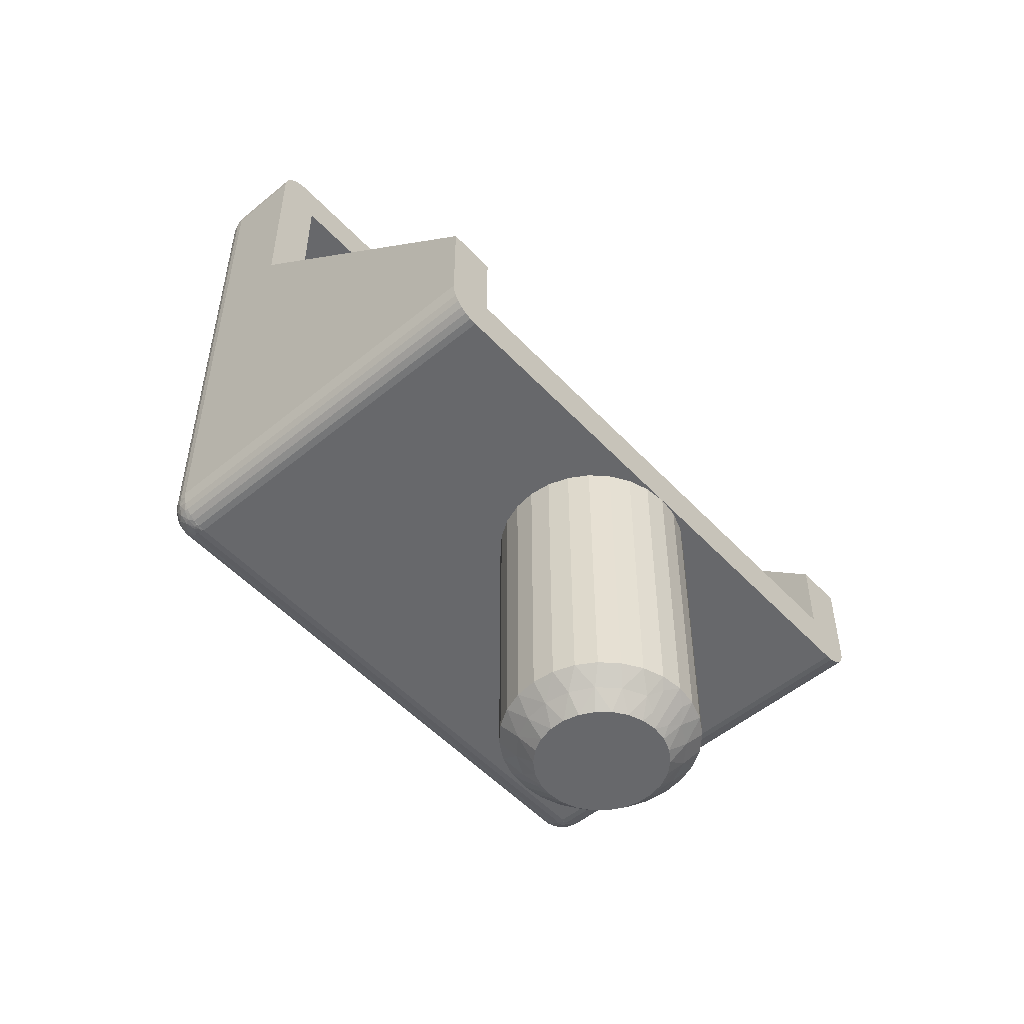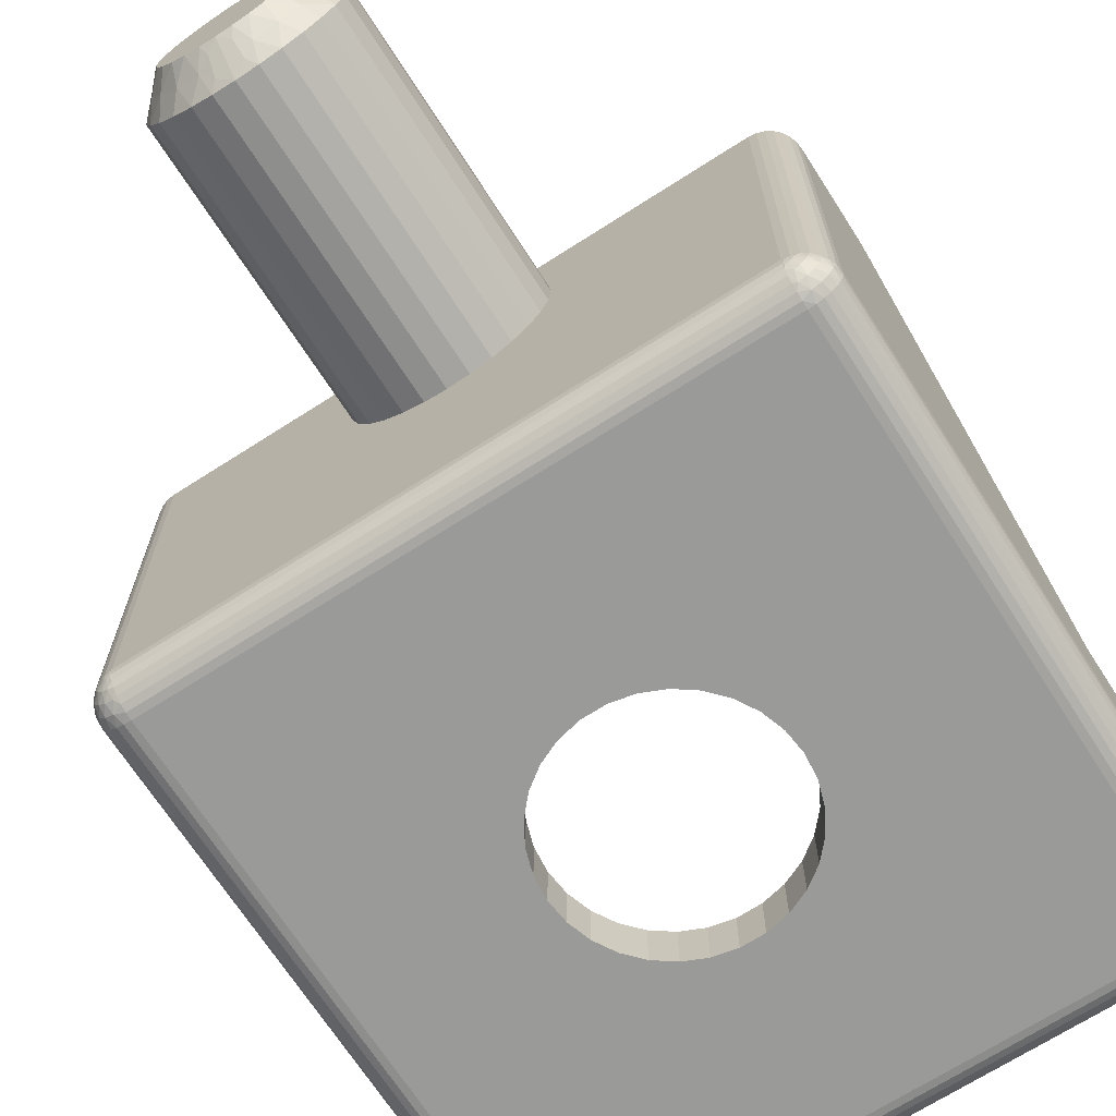
<metadata>
{"format":"obj","ext":"obj","renderer":"f3d","projection":"perspective","resolution":1024,"background":"white","views":[{"elev":-52.5,"azim":131.6,"up":"+Z"},{"elev":-69.2,"azim":-147.3,"up":"+Y"}]}
</metadata>
<code>
v -81.47 -16.52 10.5
v -81.3 -17.2 11
v -81.87 -16.85 11
v -82.35 -16.37 11
v -82.02 -15.97 10.5
v -81.33 -16 10
v -80.77 -16.88 10.5
v -80.93 -16.27 10
v -80.48 -16.44 10
v -80.67 -17.42 11
v -80.35 -12.28 10.25
v -80 -12.5 10
v -80.48 -12.56 10
v -80.77 -12.12 10.5
v -80.43 -11.78 10.75
v -80.67 -11.58 11
v -80 -11.5 11
v -80.35 -16.72 10.25
v -80 -16.5 10
v -80.43 -17.22 10.75
v -80 -17.5 11
v -80.93 -12.73 10
v -81.3 -11.8 11
v -81.47 -12.48 10.5
v -81.33 -13 10
v -81.87 -12.15 11
v -82.02 -13.03 10.5
v -81.65 -13.36 10
v -81.87 -13.79 10
v -82.35 -12.63 11
v -82.7 -13.2 11
v -82.38 -13.73 10.5
v -81.99 -14.26 10
v -82.92 -13.83 11
v -82.5 -14.5 10.5
v -81.99 -14.74 10
v -83 -14.5 11
v -82.92 -15.17 11
v -82.38 -15.27 10.5
v -81.87 -15.21 10
v -82.7 -15.8 11
v -81.65 -15.64 10
v -76.5 -23 30
v -76.58 -23 29.27
v -76.5 -24.5 30
v -76.58 -24.5 29.27
v -76.8 -23 28.58
v -76.8 -24.5 28.58
v -77.17 -23 27.94
v -77.17 -24.5 27.94
v -77.66 -23 27.4
v -77.66 -24.5 27.4
v -78.25 -23 26.97
v -78.25 -24.5 26.97
v -78.92 -23 26.67
v -78.92 -24.5 26.67
v -79.63 -23 26.52
v -79.63 -24.5 26.52
v -80.37 -23 26.52
v -80.37 -24.5 26.52
v -81.08 -23 26.67
v -81.08 -24.5 26.67
v -81.75 -23 26.97
v -81.75 -24.5 26.97
v -82.34 -23 27.4
v -82.34 -24.5 27.4
v -82.83 -23 27.94
v -82.83 -24.5 27.94
v -83.2 -23 28.58
v -83.2 -24.5 28.58
v -83.42 -23 29.27
v -83.42 -24.5 29.27
v -83.5 -23 30
v -83.5 -24.5 30
v -80.67 -11.58 20
v -80 -11.5 20
v -81.3 -11.8 20
v -81.87 -12.15 20
v -82.35 -12.63 20
v -82.7 -13.2 20
v -82.92 -13.83 20
v -83 -14.5 20
v -82.92 -15.17 20
v -82.7 -15.8 20
v -82.35 -16.37 20
v -81.87 -16.85 20
v -81.3 -17.2 20
v -80.67 -17.42 20
v -80 -17.5 20
v -90 -21 39
v -90 -21 32.82
v -90 -23.5 39
v -90 -23.5 21
v -90 -11.5 24
v -90 -11.5 21
v -71 -21 40
v -89 -21 40
v -71 -23.5 40
v -89 -23.5 40
v -70 -11.5 21
v -70 -11.5 24
v -70 -23.5 21
v -70 -21 32.82
v -70 -23.5 39
v -70 -21 39
v -89 -23.5 20
v -89 -11.5 20
v -71 -11.5 20
v -79.33 -11.58 20
v -71 -23.5 20
v -78.13 -16.85 20
v -77.65 -16.37 20
v -77.3 -15.8 20
v -78.7 -17.2 20
v -79.33 -17.42 20
v -77.08 -15.17 20
v -77 -14.5 20
v -77.08 -13.83 20
v -77.3 -13.2 20
v -77.65 -12.63 20
v -78.13 -12.15 20
v -78.7 -11.8 20
v -71 -24.5 21
v -83.42 -24.5 30.73
v -89 -24.5 39
v -83.2 -24.5 31.42
v -82.83 -24.5 32.06
v -82.34 -24.5 32.6
v -81.75 -24.5 33.03
v -81.08 -24.5 33.33
v -80.37 -24.5 33.48
v -79.63 -24.5 33.48
v -71 -24.5 39
v -89 -24.5 21
v -76.8 -24.5 31.42
v -77.17 -24.5 32.06
v -76.58 -24.5 30.73
v -77.66 -24.5 32.6
v -78.25 -24.5 33.03
v -78.92 -24.5 33.33
v -71.5 -11.5 21.5
v -70.03 -11.5 20.78
v -70.1 -11.5 20.57
v -70.22 -11.5 20.38
v -70.38 -11.5 20.22
v -70.57 -11.5 20.1
v -70.78 -11.5 20.03
v -71.5 -11.5 24
v -88.5 -11.5 21.5
v -89.22 -11.5 20.03
v -89.43 -11.5 20.1
v -89.62 -11.5 20.22
v -89.78 -11.5 20.38
v -89.9 -11.5 20.57
v -89.97 -11.5 20.78
v -88.5 -11.5 24
v -71.5 -23 21.5
v -71.5 -21 32.82
v -71.5 -23 38.5
v -71.5 -21 38.5
v -88.5 -23 21.5
v -88.5 -21 32.82
v -88.5 -23 38.5
v -88.5 -21 38.5
v -83.42 -23 30.73
v -83.2 -23 31.42
v -82.83 -23 32.06
v -82.34 -23 32.6
v -81.75 -23 33.03
v -81.08 -23 33.33
v -80.37 -23 33.48
v -79.63 -23 33.48
v -76.8 -23 31.42
v -77.17 -23 32.06
v -76.58 -23 30.73
v -77.66 -23 32.6
v -78.25 -23 33.03
v -78.92 -23 33.33
v -70.1 -21 39.43
v -70.22 -21 39.62
v -70.03 -21 39.22
v -70.38 -21 39.78
v -70.57 -21 39.9
v -70.78 -21 39.97
v -89.97 -21 39.22
v -89.22 -21 39.97
v -89.9 -21 39.43
v -89.43 -21 39.9
v -89.78 -21 39.62
v -89.62 -21 39.78
v -79.33 -17.42 11
v -78.7 -17.2 11
v -78.13 -16.85 11
v -77.65 -16.37 11
v -77.3 -15.8 11
v -77.08 -15.17 11
v -77 -14.5 11
v -77.08 -13.83 11
v -77.3 -13.2 11
v -77.65 -12.63 11
v -78.13 -12.15 11
v -78.7 -11.8 11
v -79.33 -11.58 11
v -78.13 -13.79 10
v -78.67 -13 10
v -78.35 -13.36 10
v -79.52 -12.56 10
v -78.13 -15.21 10
v -78.01 -14.26 10
v -78.01 -14.74 10
v -78.67 -16 10
v -79.07 -12.73 10
v -78.35 -15.64 10
v -79.52 -16.44 10
v -79.07 -16.27 10
v -78.53 -12.48 10.5
v -77.98 -13.03 10.5
v -79.23 -12.12 10.5
v -79.65 -16.72 10.25
v -79.23 -16.88 10.5
v -79.57 -17.22 10.75
v -79.65 -12.28 10.25
v -79.57 -11.78 10.75
v -78.53 -16.52 10.5
v -77.98 -15.97 10.5
v -77.62 -15.27 10.5
v -77.5 -14.5 10.5
v -77.62 -13.73 10.5
v -70.03 -23.5 39.22
v -70.1 -23.5 39.43
v -70.22 -23.5 39.62
v -70.38 -23.5 39.78
v -70.57 -23.5 39.9
v -70.78 -23.5 39.97
v -70.23 -23.75 39.59
v -70.06 -23.65 39.31
v -70.35 -23.98 39.59
v -70.15 -23.93 39.31
v -70.58 -23.92 39.81
v -70.52 -24.15 39.59
v -70.73 -24.02 39.81
v -71 -24.47 39.22
v -70.78 -24.47 39
v -70.9 -23.79 39.95
v -71 -23.72 39.97
v -71 -23.93 39.9
v -70.91 -24.08 39.81
v -70.48 -23.77 39.81
v -70.82 -23.75 39.95
v -70.42 -23.59 39.81
v -70.75 -23.68 39.95
v -70.71 -23.6 39.95
v -70.95 -23.65 39.99
v -70.03 -23.72 39
v -70.93 -23.64 39.99
v -70.85 -23.55 39.99
v -70.85 -24.44 39.31
v -71 -24.4 39.43
v -70.57 -24.35 39.31
v -70.57 -24.4 39
v -70.38 -24.28 39
v -70.33 -24.17 39.31
v -70.22 -24.12 39
v -70.75 -24.27 39.59
v -71 -24.28 39.62
v -70.1 -23.93 39
v -71 -24.12 39.78
v -89.22 -23.5 39.97
v -89.43 -23.5 39.9
v -89.62 -23.5 39.78
v -89.78 -23.5 39.62
v -89.9 -23.5 39.43
v -89.97 -23.5 39.22
v -89 -23.72 39.97
v -89 -23.93 39.9
v -89 -24.12 39.78
v -89 -24.28 39.62
v -89 -24.4 39.43
v -89 -24.47 39.22
v -70.03 -23.72 21
v -70.1 -23.93 21
v -70.22 -24.12 21
v -70.38 -24.28 21
v -70.57 -24.4 21
v -70.78 -24.47 21
v -70.78 -23.5 20.03
v -70.57 -23.5 20.1
v -70.38 -23.5 20.22
v -70.22 -23.5 20.38
v -70.1 -23.5 20.57
v -70.03 -23.5 20.78
v -89.25 -24.27 39.59
v -89.48 -24.15 39.59
v -89.43 -24.35 39.31
v -89.15 -24.44 39.31
v -89.42 -23.92 39.81
v -89.65 -23.98 39.59
v -89.52 -23.77 39.81
v -89.97 -23.72 39
v -89.29 -23.6 39.95
v -89.58 -23.59 39.81
v -89.27 -24.02 39.81
v -89.25 -23.68 39.95
v -89.09 -24.08 39.81
v -89.18 -23.75 39.95
v -89.1 -23.79 39.95
v -89.15 -23.55 39.99
v -89.22 -24.47 39
v -89.14 -23.57 39.99
v -89.05 -23.65 39.99
v -89.94 -23.65 39.31
v -89.85 -23.93 39.31
v -89.9 -23.93 39
v -89.78 -24.12 39
v -89.67 -24.17 39.31
v -89.62 -24.28 39
v -89.77 -23.75 39.59
v -89.43 -24.4 39
v -70.43 -24.07 20.41
v -70.63 -24.22 20.41
v -70.65 -23.98 20.19
v -70.71 -24.4 20.69
v -71 -24.47 20.78
v -71 -24.4 20.57
v -70.87 -24.3 20.41
v -70.28 -23.87 20.41
v -70.52 -23.85 20.19
v -70.44 -23.68 20.19
v -70.44 -24.27 20.69
v -70.2 -23.63 20.41
v -70.23 -24.06 20.69
v -70.1 -23.79 20.69
v -70.94 -23.64 20.01
v -71 -23.72 20.03
v -70.86 -23.78 20.05
v -70.95 -23.81 20.05
v -70.86 -23.56 20.01
v -70.69 -23.55 20.05
v -70.72 -23.64 20.05
v -70.78 -23.72 20.05
v -70.96 -23.57 20
v -71 -23.93 20.1
v -70.82 -24.06 20.19
v -71 -24.12 20.22
v -71 -24.28 20.38
v -89.97 -23.72 21
v -89.9 -23.93 21
v -89.78 -24.12 21
v -89.62 -24.28 21
v -89.43 -24.4 21
v -89.22 -24.47 21
v -89 -23.72 20.03
v -89 -23.93 20.1
v -89 -24.12 20.22
v -89 -24.28 20.38
v -89 -24.4 20.57
v -89 -24.47 20.78
v -89.57 -24.07 20.41
v -89.72 -23.87 20.41
v -89.48 -23.85 20.19
v -89.9 -23.79 20.69
v -89.97 -23.5 20.78
v -89.9 -23.5 20.57
v -89.8 -23.63 20.41
v -89.37 -24.22 20.41
v -89.35 -23.98 20.19
v -89.18 -24.06 20.19
v -89.77 -24.06 20.69
v -89.13 -24.3 20.41
v -89.56 -24.27 20.69
v -89.29 -24.4 20.69
v -89.14 -23.56 20.01
v -89.22 -23.5 20.03
v -89.28 -23.64 20.05
v -89.31 -23.55 20.05
v -89.06 -23.64 20.01
v -89.05 -23.81 20.05
v -89.14 -23.78 20.05
v -89.22 -23.72 20.05
v -89.07 -23.54 20
v -89.43 -23.5 20.1
v -89.56 -23.68 20.19
v -89.62 -23.5 20.22
v -89.78 -23.5 20.38
f 1 2 3
f 1 4 5
f 1 5 6
f 7 8 9
f 7 10 2
f 7 2 1
f 7 1 8
f 11 12 13
f 11 13 14
f 15 16 17
f 15 17 12
f 15 12 11
f 15 14 16
f 15 11 14
f 18 9 19
f 18 7 9
f 20 19 21
f 20 21 10
f 20 10 7
f 20 18 19
f 20 7 18
f 14 13 22
f 14 23 16
f 24 22 25
f 24 26 23
f 24 23 14
f 24 14 22
f 27 28 29
f 27 25 28
f 27 30 26
f 27 31 30
f 27 24 25
f 27 26 24
f 32 29 33
f 32 34 31
f 32 27 29
f 32 31 27
f 35 33 36
f 35 37 34
f 35 38 37
f 35 34 32
f 35 32 33
f 39 36 40
f 39 41 38
f 39 35 36
f 39 38 35
f 5 42 6
f 5 40 42
f 5 4 41
f 5 39 40
f 5 41 39
f 1 6 8
f 1 3 4
f 43 44 45
f 45 44 46
f 46 47 48
f 44 47 46
f 48 49 50
f 47 49 48
f 50 51 52
f 49 51 50
f 52 53 54
f 51 53 52
f 54 55 56
f 53 55 54
f 56 57 58
f 55 57 56
f 58 59 60
f 57 59 58
f 60 61 62
f 59 61 60
f 62 63 64
f 61 63 62
f 64 65 66
f 63 65 64
f 66 67 68
f 65 67 66
f 68 69 70
f 67 69 68
f 70 71 72
f 69 71 70
f 72 73 74
f 71 73 72
f 75 17 16
f 75 76 17
f 77 16 23
f 77 75 16
f 78 23 26
f 78 77 23
f 79 26 30
f 79 78 26
f 80 30 31
f 80 79 30
f 81 31 34
f 81 80 31
f 82 34 37
f 82 81 34
f 83 37 38
f 83 82 37
f 84 38 41
f 84 83 38
f 85 41 4
f 85 84 41
f 86 4 3
f 86 85 4
f 87 3 2
f 87 86 3
f 88 2 10
f 88 87 2
f 89 10 21
f 89 88 10
f 90 91 92
f 91 93 92
f 91 94 93
f 94 95 93
f 96 97 98
f 97 99 98
f 100 101 102
f 102 101 103
f 103 104 102
f 103 105 104
f 106 107 84
f 76 108 109
f 107 76 75
f 110 111 112
f 110 113 108
f 112 113 110
f 110 114 111
f 110 115 114
f 113 116 108
f 116 117 108
f 110 89 115
f 117 118 108
f 118 119 108
f 119 120 108
f 89 106 88
f 88 106 87
f 87 106 86
f 110 106 89
f 120 121 108
f 106 85 86
f 121 122 108
f 106 84 85
f 122 109 108
f 84 107 83
f 83 107 82
f 82 107 81
f 81 107 80
f 80 107 79
f 79 107 78
f 78 107 77
f 77 107 75
f 123 50 52
f 124 125 74
f 52 54 123
f 126 125 124
f 127 125 126
f 128 125 127
f 129 125 128
f 130 125 129
f 123 48 50
f 131 125 130
f 132 125 131
f 133 125 132
f 54 56 123
f 74 125 134
f 123 46 48
f 56 58 123
f 123 45 46
f 58 60 123
f 62 134 60
f 64 134 62
f 66 134 64
f 60 134 123
f 135 133 136
f 137 133 135
f 45 133 137
f 123 133 45
f 133 138 136
f 66 68 134
f 133 139 138
f 68 70 134
f 133 140 139
f 70 72 134
f 133 132 140
f 72 74 134
f 141 100 142
f 141 142 143
f 141 143 144
f 141 144 145
f 141 145 146
f 141 146 147
f 141 147 108
f 101 100 141
f 148 101 141
f 76 141 108
f 149 76 107
f 149 107 150
f 149 150 151
f 149 151 152
f 153 149 152
f 154 149 153
f 155 149 154
f 95 149 155
f 94 156 149
f 94 149 95
f 149 141 76
f 157 148 141
f 158 148 157
f 159 160 158
f 159 158 157
f 149 161 157
f 149 157 141
f 156 161 149
f 156 162 161
f 163 161 162
f 164 163 162
f 163 164 160
f 163 160 159
f 163 165 73
f 163 166 165
f 163 167 166
f 163 168 167
f 163 169 168
f 163 170 169
f 163 171 170
f 49 157 51
f 163 172 171
f 53 51 157
f 163 159 172
f 163 73 161
f 47 157 49
f 55 53 157
f 44 157 47
f 57 55 157
f 43 157 44
f 161 59 57
f 161 61 59
f 161 63 61
f 161 65 63
f 161 57 157
f 159 173 174
f 159 175 173
f 159 43 175
f 159 157 43
f 176 159 174
f 67 65 161
f 177 159 176
f 69 67 161
f 178 159 177
f 71 69 161
f 172 159 178
f 73 71 161
f 101 158 103
f 148 158 101
f 156 91 162
f 94 91 156
f 179 160 180
f 181 160 179
f 105 160 181
f 103 160 105
f 158 160 103
f 160 182 180
f 160 183 182
f 160 184 183
f 160 96 184
f 91 164 162
f 91 90 164
f 164 97 160
f 160 97 96
f 90 185 164
f 164 186 97
f 185 187 164
f 164 188 186
f 187 189 164
f 164 190 188
f 189 190 164
f 115 89 21
f 115 21 191
f 114 191 192
f 114 115 191
f 111 192 193
f 111 114 192
f 112 193 194
f 112 194 195
f 112 111 193
f 113 112 195
f 116 195 196
f 116 113 195
f 117 196 197
f 117 116 196
f 118 197 198
f 118 117 197
f 119 198 199
f 119 118 198
f 120 199 200
f 120 119 199
f 121 200 201
f 121 120 200
f 122 201 202
f 122 121 201
f 109 202 203
f 109 122 202
f 76 203 17
f 76 109 203
f 204 205 206
f 13 12 207
f 208 204 209
f 208 209 210
f 211 212 205
f 211 208 213
f 211 205 204
f 211 204 208
f 29 28 25
f 214 211 215
f 214 212 211
f 8 19 9
f 6 207 212
f 6 214 19
f 6 42 40
f 6 40 36
f 6 36 33
f 6 33 29
f 6 25 22
f 6 22 13
f 6 13 207
f 6 29 25
f 6 212 214
f 6 19 8
f 73 165 74
f 74 165 124
f 124 166 126
f 165 166 124
f 126 167 127
f 166 167 126
f 127 168 128
f 167 168 127
f 128 169 129
f 168 169 128
f 129 170 130
f 169 170 129
f 130 171 131
f 170 171 130
f 131 172 132
f 171 172 131
f 132 178 140
f 172 178 132
f 140 177 139
f 178 177 140
f 139 176 138
f 177 176 139
f 138 174 136
f 176 174 138
f 136 173 135
f 174 173 136
f 135 175 137
f 173 175 135
f 137 43 45
f 175 43 137
f 216 202 201
f 216 200 217
f 216 217 205
f 218 212 207
f 218 203 202
f 218 202 216
f 218 216 212
f 219 19 214
f 219 214 220
f 221 21 19
f 221 191 21
f 221 220 191
f 221 19 219
f 221 219 220
f 222 207 12
f 222 218 207
f 223 12 17
f 223 17 203
f 223 203 218
f 223 222 12
f 223 218 222
f 220 214 215
f 220 192 191
f 224 215 211
f 224 193 192
f 224 192 220
f 224 220 215
f 225 213 208
f 225 211 213
f 225 194 193
f 225 195 194
f 225 193 224
f 225 224 211
f 226 208 210
f 226 196 195
f 226 225 208
f 226 195 225
f 227 210 209
f 227 197 196
f 227 198 197
f 227 226 210
f 227 196 226
f 228 209 204
f 228 199 198
f 228 227 209
f 228 198 227
f 217 206 205
f 217 204 206
f 217 200 199
f 217 228 204
f 217 199 228
f 216 205 212
f 216 201 200
f 104 105 181
f 229 181 179
f 229 104 181
f 230 179 180
f 230 229 179
f 231 180 182
f 231 230 180
f 232 182 183
f 232 231 182
f 233 183 184
f 233 232 183
f 234 184 96
f 234 233 184
f 98 234 96
f 235 236 230
f 235 237 238
f 235 238 236
f 239 240 237
f 239 241 240
f 242 133 243
f 244 245 246
f 244 246 247
f 244 247 241
f 248 237 235
f 248 239 237
f 249 241 239
f 249 244 241
f 250 231 232
f 250 232 233
f 250 235 231
f 250 248 235
f 251 239 248
f 251 249 239
f 252 233 234
f 252 250 233
f 252 248 250
f 252 251 248
f 253 98 245
f 253 245 244
f 229 254 104
f 255 98 253
f 255 244 249
f 255 249 251
f 255 253 244
f 256 234 98
f 256 255 251
f 256 252 234
f 256 251 252
f 256 98 255
f 257 258 242
f 257 242 243
f 259 260 261
f 259 243 260
f 259 257 243
f 262 261 263
f 262 259 261
f 264 265 258
f 264 257 259
f 264 258 257
f 238 266 254
f 238 263 266
f 238 262 263
f 240 264 259
f 240 259 262
f 247 267 265
f 247 246 267
f 247 265 264
f 236 229 230
f 236 238 254
f 236 254 229
f 237 262 238
f 237 240 262
f 241 247 264
f 241 264 240
f 235 230 231
f 99 97 186
f 268 186 188
f 268 99 186
f 269 188 190
f 269 268 188
f 270 190 189
f 270 269 190
f 271 189 187
f 271 270 189
f 272 187 185
f 272 271 187
f 273 185 90
f 273 272 185
f 92 273 90
f 98 99 274
f 245 274 275
f 245 98 274
f 246 245 275
f 267 275 276
f 267 246 275
f 265 276 277
f 265 267 276
f 258 278 279
f 258 277 278
f 258 265 277
f 242 258 279
f 133 279 125
f 133 242 279
f 280 104 254
f 280 102 104
f 281 254 266
f 281 280 254
f 282 266 263
f 282 281 266
f 283 263 261
f 283 282 263
f 284 261 260
f 284 283 261
f 285 260 243
f 285 284 260
f 123 243 133
f 123 285 243
f 286 108 147
f 286 110 108
f 287 147 146
f 287 286 147
f 288 146 145
f 288 287 146
f 289 145 144
f 289 288 145
f 290 144 143
f 290 289 144
f 291 143 142
f 291 290 143
f 102 142 100
f 102 291 142
f 292 278 277
f 292 293 294
f 292 295 278
f 292 294 295
f 296 297 293
f 296 298 297
f 273 92 299
f 300 268 269
f 300 269 301
f 300 301 298
f 302 293 292
f 302 296 293
f 303 298 296
f 303 300 298
f 304 277 276
f 304 276 275
f 304 292 277
f 304 302 292
f 305 296 302
f 305 303 296
f 306 275 274
f 306 304 275
f 306 302 304
f 306 305 302
f 307 99 268
f 307 268 300
f 279 308 125
f 309 300 303
f 309 99 307
f 309 303 305
f 309 307 300
f 310 309 305
f 310 274 99
f 310 306 274
f 310 305 306
f 310 99 309
f 311 272 273
f 311 273 299
f 312 313 314
f 312 299 313
f 312 311 299
f 315 314 316
f 315 312 314
f 317 271 272
f 317 311 312
f 317 272 311
f 294 318 308
f 294 316 318
f 294 315 316
f 297 317 312
f 297 312 315
f 301 269 270
f 301 270 271
f 301 271 317
f 295 279 278
f 295 294 308
f 295 308 279
f 293 315 294
f 293 297 315
f 298 317 297
f 298 301 317
f 319 320 321
f 322 284 285
f 322 323 324
f 322 324 325
f 322 325 320
f 322 285 323
f 326 327 328
f 326 319 327
f 329 283 284
f 329 284 322
f 329 320 319
f 329 322 320
f 330 288 289
f 330 289 290
f 330 328 288
f 330 326 328
f 331 281 282
f 331 282 283
f 331 283 329
f 331 319 326
f 331 329 319
f 332 290 291
f 332 280 281
f 332 291 280
f 332 281 331
f 332 330 290
f 332 326 330
f 332 331 326
f 333 334 110
f 333 335 336
f 333 336 334
f 337 110 286
f 337 338 339
f 337 339 340
f 337 286 338
f 341 337 340
f 341 340 335
f 285 123 323
f 341 333 110
f 341 110 337
f 341 335 333
f 102 280 291
f 336 342 334
f 343 344 342
f 343 336 335
f 343 342 336
f 321 335 340
f 321 343 335
f 325 345 344
f 325 324 345
f 325 344 343
f 338 286 287
f 327 321 340
f 327 340 339
f 320 343 321
f 320 325 343
f 328 287 288
f 328 339 338
f 328 327 339
f 328 338 287
f 319 321 327
f 299 92 93
f 299 93 346
f 313 346 347
f 313 299 346
f 314 347 348
f 314 313 347
f 316 348 349
f 316 314 348
f 318 350 351
f 318 349 350
f 318 316 349
f 308 318 351
f 125 351 134
f 125 308 351
f 352 110 334
f 352 106 110
f 353 334 342
f 353 352 334
f 354 342 344
f 354 353 342
f 355 344 345
f 355 354 344
f 356 345 324
f 356 355 345
f 357 324 323
f 357 356 324
f 134 323 123
f 134 357 323
f 358 359 360
f 361 347 346
f 361 362 363
f 361 363 364
f 361 364 359
f 361 346 362
f 365 366 367
f 365 358 366
f 368 348 347
f 368 347 361
f 368 359 358
f 368 361 359
f 369 354 355
f 369 355 356
f 369 367 354
f 369 365 367
f 370 350 349
f 370 349 348
f 370 348 368
f 370 358 365
f 370 368 358
f 371 356 357
f 371 351 350
f 371 357 351
f 371 350 370
f 371 369 356
f 371 365 369
f 371 370 365
f 372 373 106
f 372 374 375
f 372 375 373
f 376 106 352
f 376 377 378
f 376 378 379
f 376 352 377
f 380 376 379
f 380 379 374
f 346 93 362
f 380 372 106
f 380 106 376
f 380 374 372
f 134 351 357
f 375 381 373
f 382 383 381
f 382 375 374
f 382 381 375
f 360 374 379
f 360 382 374
f 364 384 383
f 364 363 384
f 364 383 382
f 377 352 353
f 366 360 379
f 366 379 378
f 359 382 360
f 359 364 382
f 367 353 354
f 367 378 377
f 367 366 378
f 367 377 353
f 358 360 366
f 362 95 155
f 362 93 95
f 363 155 154
f 363 362 155
f 384 154 153
f 384 363 154
f 383 153 152
f 383 384 153
f 381 152 151
f 381 383 152
f 373 151 150
f 373 381 151
f 106 150 107
f 106 373 150

</code>
